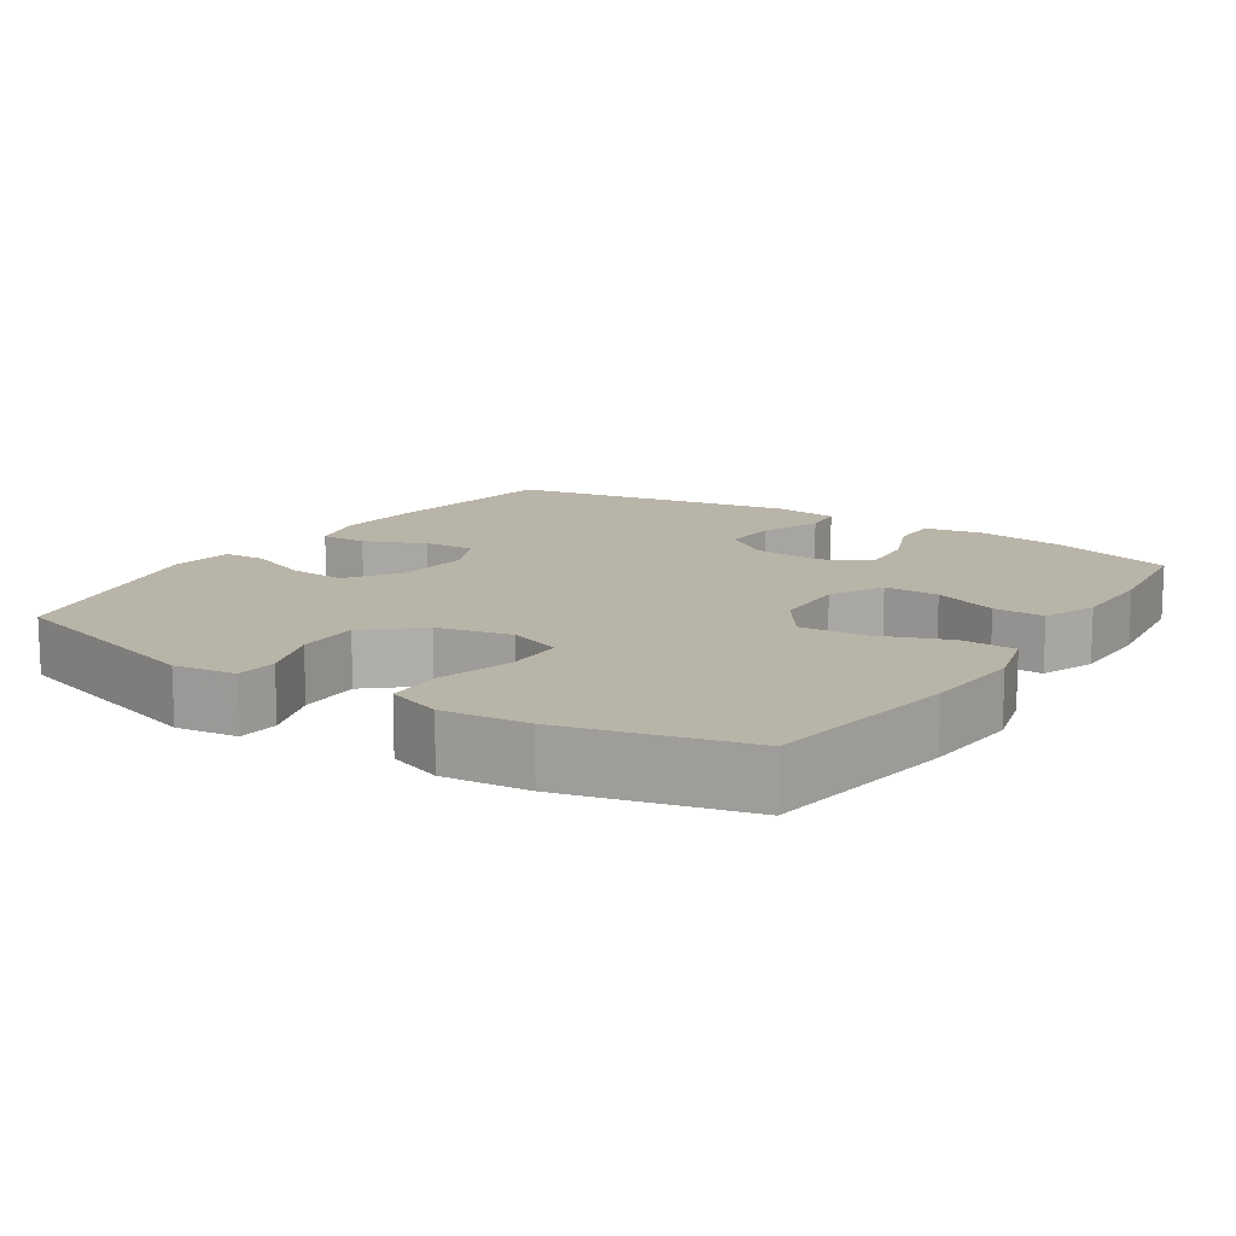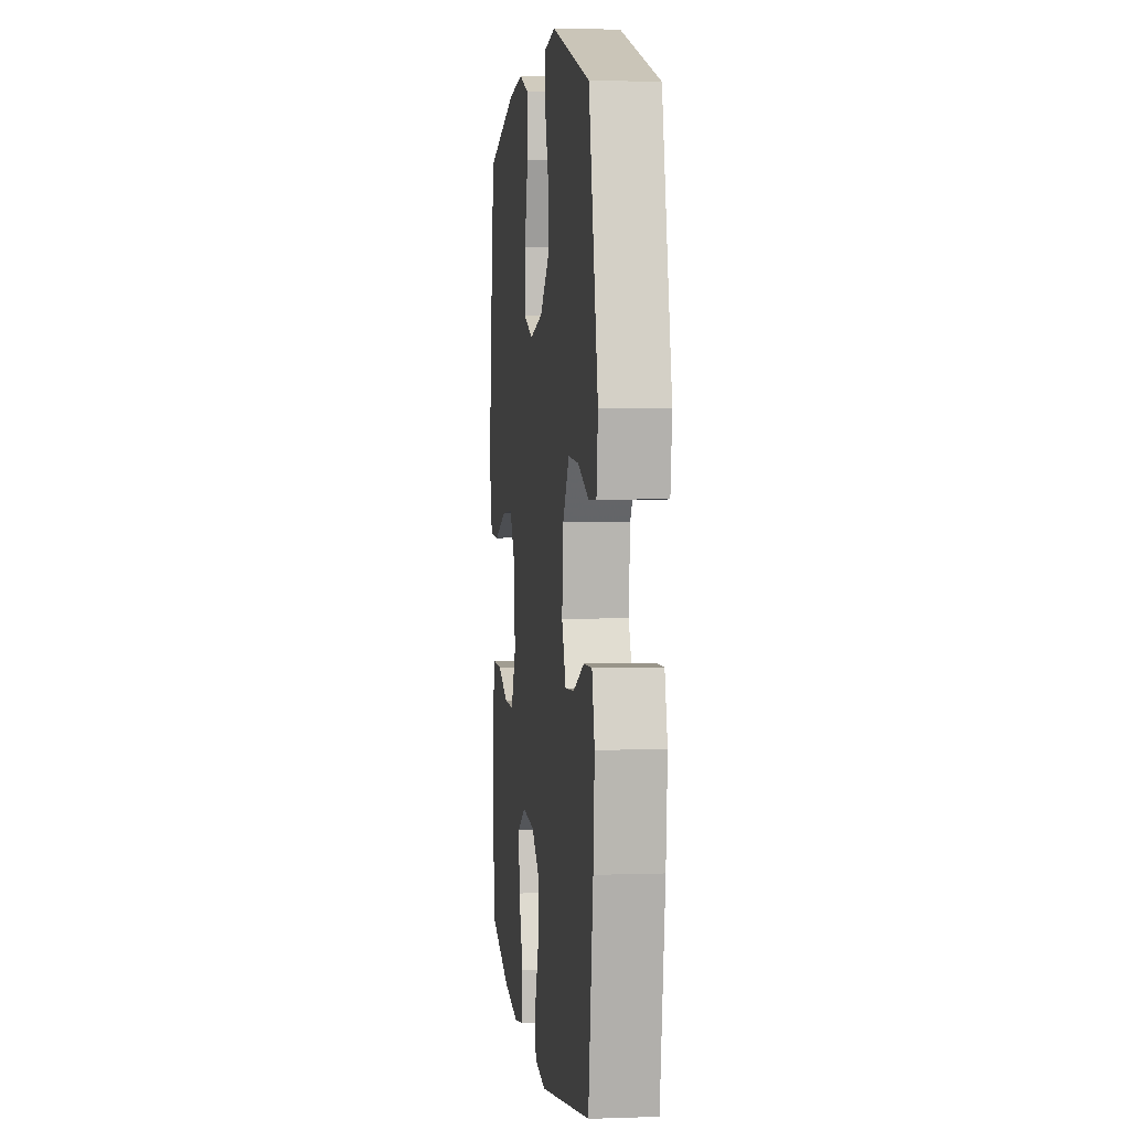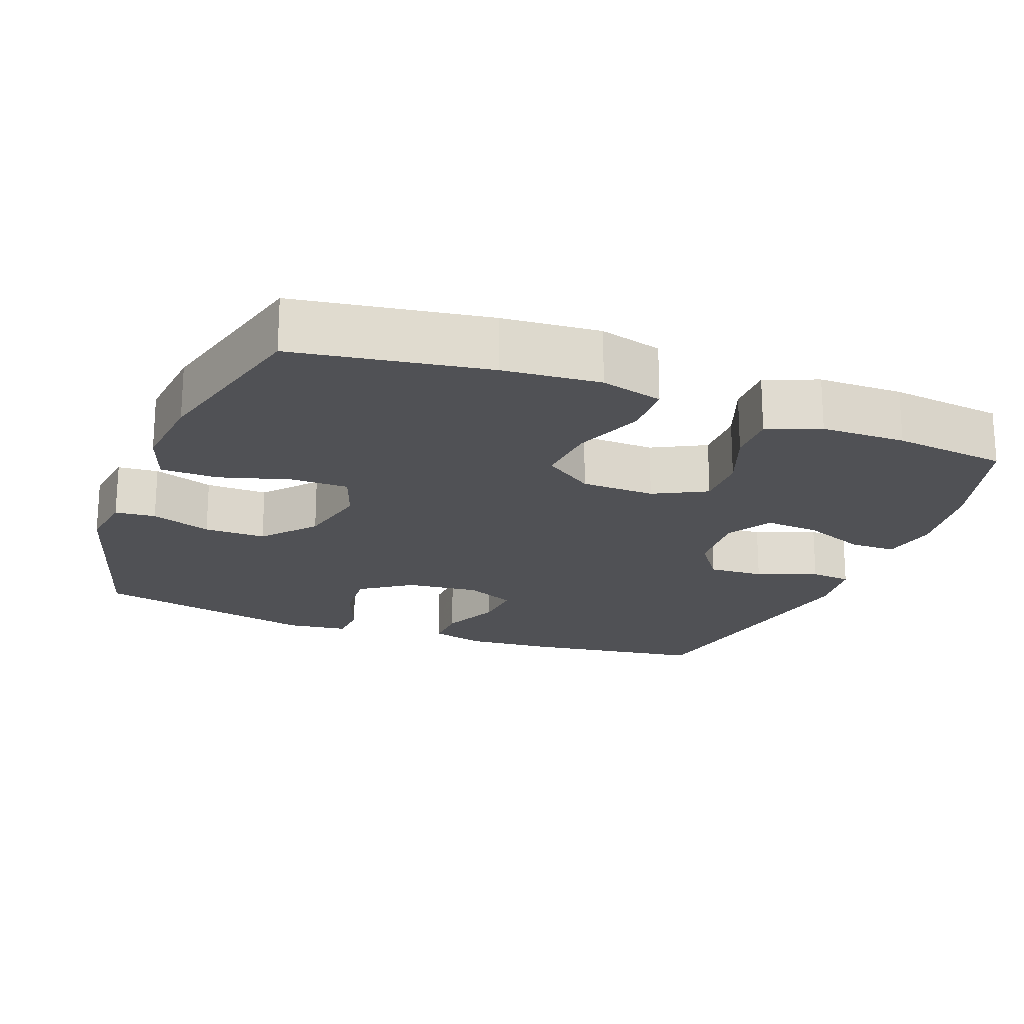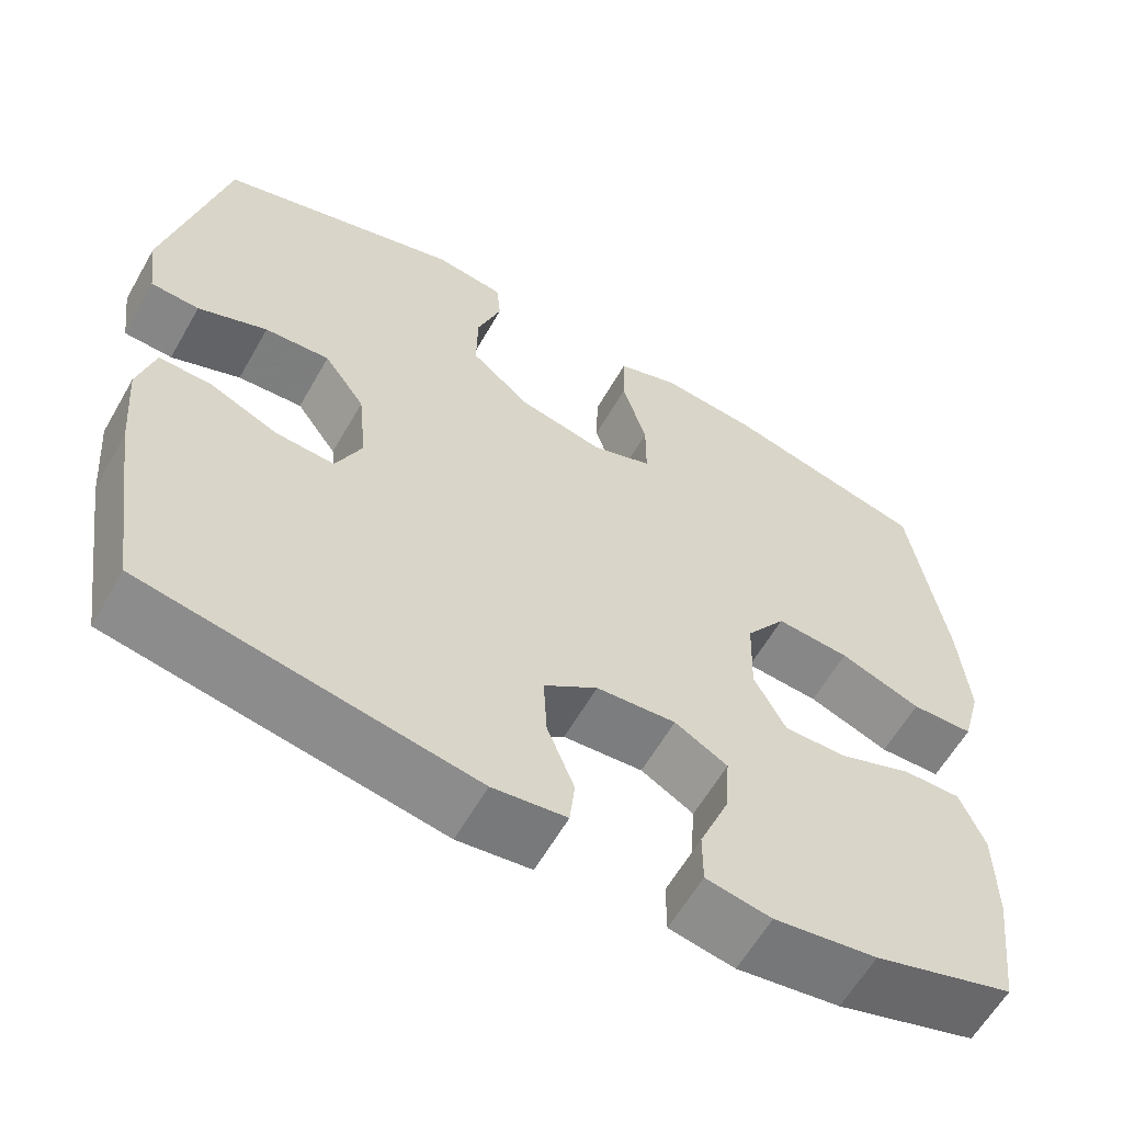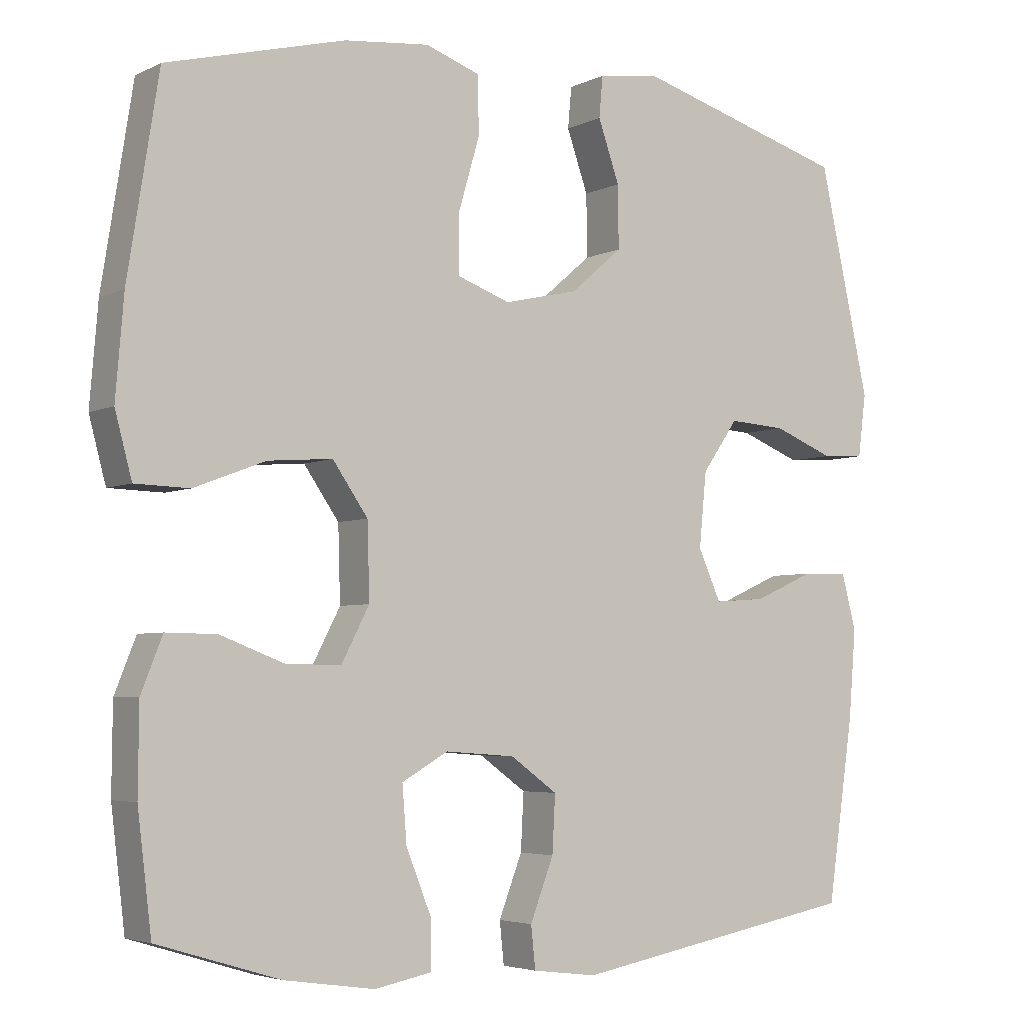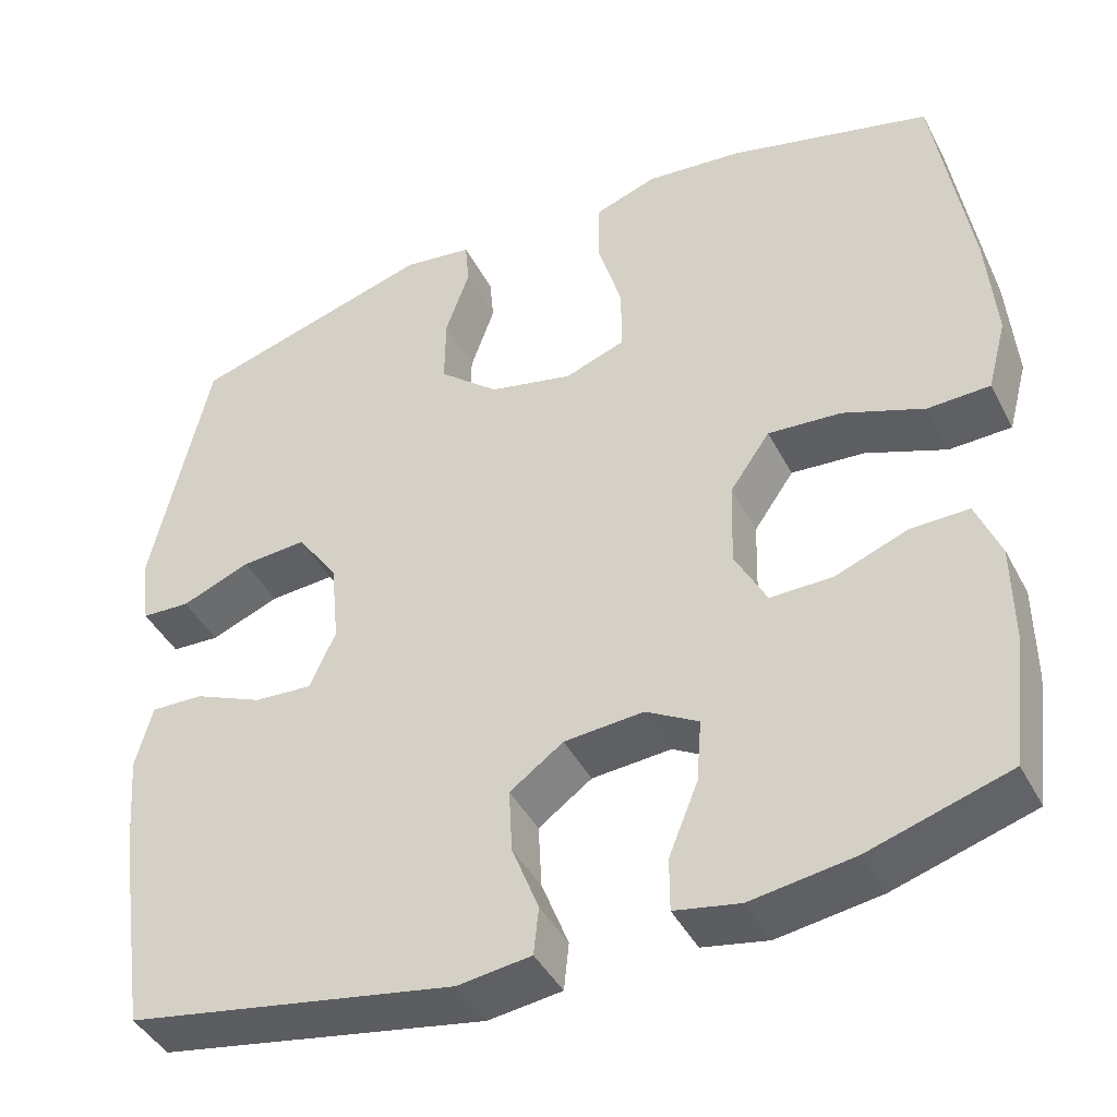
<metadata>
{"format":"obj","ext":"obj","renderer":"f3d","projection":"perspective","resolution":1024,"background":"white","views":[{"elev":13.2,"azim":33.2,"up":"+Y"},{"elev":3.8,"azim":-96.7,"up":"+Z"},{"elev":-20.2,"azim":69.1,"up":"+Y"},{"elev":-60.8,"azim":-29.7,"up":"+Z"},{"elev":-4.4,"azim":146.2,"up":"+Z"},{"elev":-42.9,"azim":26.0,"up":"+Z"}]}
</metadata>
<code>
v -0.5 0.07 -0.5
v -0.536 0.07 -0.254
v -0.546 0.07 -0.133
v -0.526 0.07 -0.057
v -0.463 0.07 -0.059
v -0.381 0.07 -0.095
v -0.311 0.07 -0.1
v -0.28 0.07 -0.031
v -0.29 0.07 0.07
v -0.339 0.07 0.14
v -0.417 0.07 0.135
v -0.5 0.07 0.102
v -0.558 0.07 0.105
v -0.569 0.07 0.19
v -0.5 0.07 0.5
v -0.208 0.07 0.586
v -0.125 0.07 0.574
v -0.12 0.07 0.518
v -0.149 0.07 0.435
v -0.15 0.07 0.35
v -0.079 0.07 0.289
v 0.022 0.07 0.266
v 0.094 0.07 0.292
v 0.094 0.07 0.372
v 0.065 0.07 0.471
v 0.067 0.07 0.549
v 0.141 0.07 0.575
v 0.257 0.07 0.563
v 0.5 0.07 0.5
v 0.542 0.07 0.234
v 0.553 0.07 0.1
v 0.53 0.07 0.014
v 0.456 0.07 0.012
v 0.359 0.07 0.049
v 0.271 0.07 0.056
v 0.223 0.07 -0.013
v 0.22 0.07 -0.115
v 0.258 0.07 -0.188
v 0.333 0.07 -0.187
v 0.42 0.07 -0.154
v 0.489 0.07 -0.153
v 0.518 0.07 -0.226
v 0.519 0.07 -0.343
v 0.5 0.07 -0.5
v 0.333 0.07 -0.551
v 0.21 0.07 -0.569
v 0.132 0.07 -0.554
v 0.132 0.07 -0.49
v 0.167 0.07 -0.403
v 0.173 0.07 -0.327
v 0.11 0.07 -0.291
v 0.015 0.07 -0.298
v -0.049 0.07 -0.344
v -0.045 0.07 -0.421
v -0.013 0.07 -0.504
v -0.019 0.07 -0.561
v -0.107 0.07 -0.572
v -0.5 0 -0.5
v -0.536 0 -0.254
v -0.546 0 -0.133
v -0.526 0 -0.057
v -0.463 0 -0.059
v -0.381 0 -0.095
v -0.311 0 -0.1
v -0.28 0 -0.031
v -0.29 0 0.07
v -0.339 0 0.14
v -0.417 0 0.135
v -0.5 0 0.102
v -0.558 0 0.105
v -0.569 0 0.19
v -0.5 0 0.5
v -0.208 0 0.586
v -0.125 0 0.574
v -0.12 0 0.518
v -0.149 0 0.435
v -0.15 0 0.35
v -0.079 0 0.289
v 0.022 0 0.266
v 0.094 0 0.292
v 0.094 0 0.372
v 0.065 0 0.471
v 0.067 0 0.549
v 0.141 0 0.575
v 0.257 0 0.563
v 0.5 0 0.5
v 0.542 0 0.234
v 0.553 0 0.1
v 0.53 0 0.014
v 0.456 0 0.012
v 0.359 0 0.049
v 0.271 0 0.056
v 0.223 0 -0.013
v 0.22 0 -0.115
v 0.258 0 -0.188
v 0.333 0 -0.187
v 0.42 0 -0.154
v 0.489 0 -0.153
v 0.518 0 -0.226
v 0.519 0 -0.343
v 0.5 0 -0.5
v 0.333 0 -0.551
v 0.21 0 -0.569
v 0.132 0 -0.554
v 0.132 0 -0.49
v 0.167 0 -0.403
v 0.173 0 -0.327
v 0.11 0 -0.291
v 0.015 0 -0.298
v -0.049 0 -0.344
v -0.045 0 -0.421
v -0.013 0 -0.504
v -0.019 0 -0.561
v -0.107 0 -0.572
f 4 5 6
f 3 4 6
f 2 3 6
f 1 2 6
f 57 1 6
f 56 57 6
f 55 56 6
f 54 55 6
f 53 54 6 7
f 52 53 7 8
f 51 52 8 9
f 50 51 9 10
f 47 48 49
f 46 47 49
f 45 46 49
f 44 45 49
f 43 44 49
f 42 43 49
f 41 42 49
f 40 41 49
f 39 40 49
f 38 39 49 50
f 37 38 50 10
f 32 33 34
f 31 32 34
f 30 31 34
f 29 30 34
f 28 29 34
f 27 28 34
f 26 27 34
f 25 26 34
f 24 25 34
f 23 24 34 35
f 22 23 35 36
f 17 18 19
f 16 17 19
f 15 16 19
f 14 15 19
f 13 14 19
f 12 13 19
f 11 12 19
f 10 11 19 20
f 36 37 10
f 22 36 10
f 21 22 10
f 10 20 21
f 63 62 61
f 63 61 60
f 63 60 59
f 63 59 58
f 63 58 114
f 63 114 113
f 63 113 112
f 63 112 111
f 64 63 111 110
f 65 64 110 109
f 66 65 109 108
f 67 66 108 107
f 106 105 104
f 106 104 103
f 106 103 102
f 106 102 101
f 106 101 100
f 106 100 99
f 106 99 98
f 106 98 97
f 106 97 96
f 107 106 96 95
f 67 107 95 94
f 91 90 89
f 91 89 88
f 91 88 87
f 91 87 86
f 91 86 85
f 91 85 84
f 91 84 83
f 91 83 82
f 91 82 81
f 92 91 81 80
f 93 92 80 79
f 76 75 74
f 76 74 73
f 76 73 72
f 76 72 71
f 76 71 70
f 76 70 69
f 76 69 68
f 77 76 68 67
f 67 94 93
f 67 93 79
f 67 79 78
f 78 77 67
f 1 58 59 2
f 2 59 60 3
f 3 60 61 4
f 4 61 62 5
f 5 62 63 6
f 6 63 64 7
f 7 64 65 8
f 8 65 66 9
f 9 66 67 10
f 10 67 68 11
f 11 68 69 12
f 12 69 70 13
f 13 70 71 14
f 14 71 72 15
f 15 72 73 16
f 16 73 74 17
f 17 74 75 18
f 18 75 76 19
f 19 76 77 20
f 20 77 78 21
f 21 78 79 22
f 22 79 80 23
f 23 80 81 24
f 24 81 82 25
f 25 82 83 26
f 26 83 84 27
f 27 84 85 28
f 28 85 86 29
f 29 86 87 30
f 30 87 88 31
f 31 88 89 32
f 32 89 90 33
f 33 90 91 34
f 34 91 92 35
f 35 92 93 36
f 36 93 94 37
f 37 94 95 38
f 38 95 96 39
f 39 96 97 40
f 40 97 98 41
f 41 98 99 42
f 42 99 100 43
f 43 100 101 44
f 44 101 102 45
f 45 102 103 46
f 46 103 104 47
f 47 104 105 48
f 48 105 106 49
f 49 106 107 50
f 50 107 108 51
f 51 108 109 52
f 52 109 110 53
f 53 110 111 54
f 54 111 112 55
f 55 112 113 56
f 56 113 114 57
f 57 114 58 1

</code>
